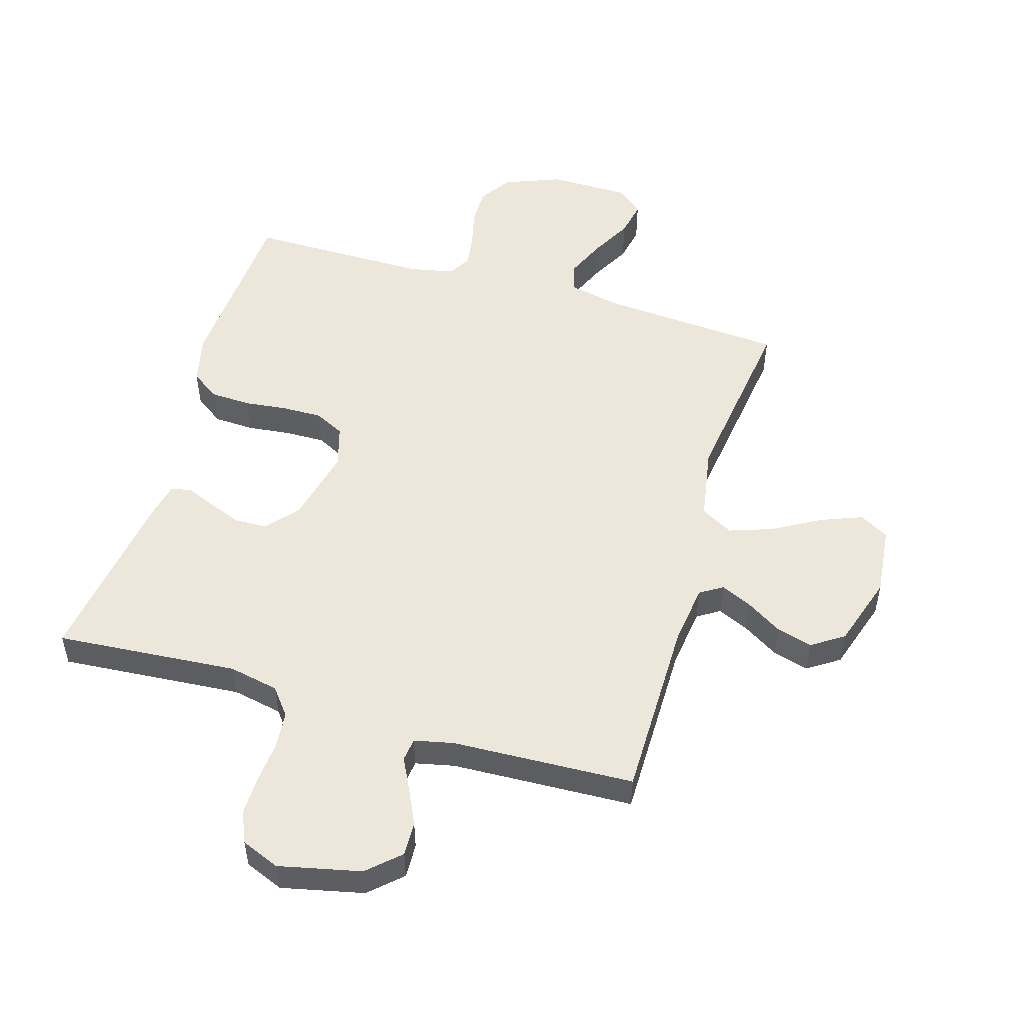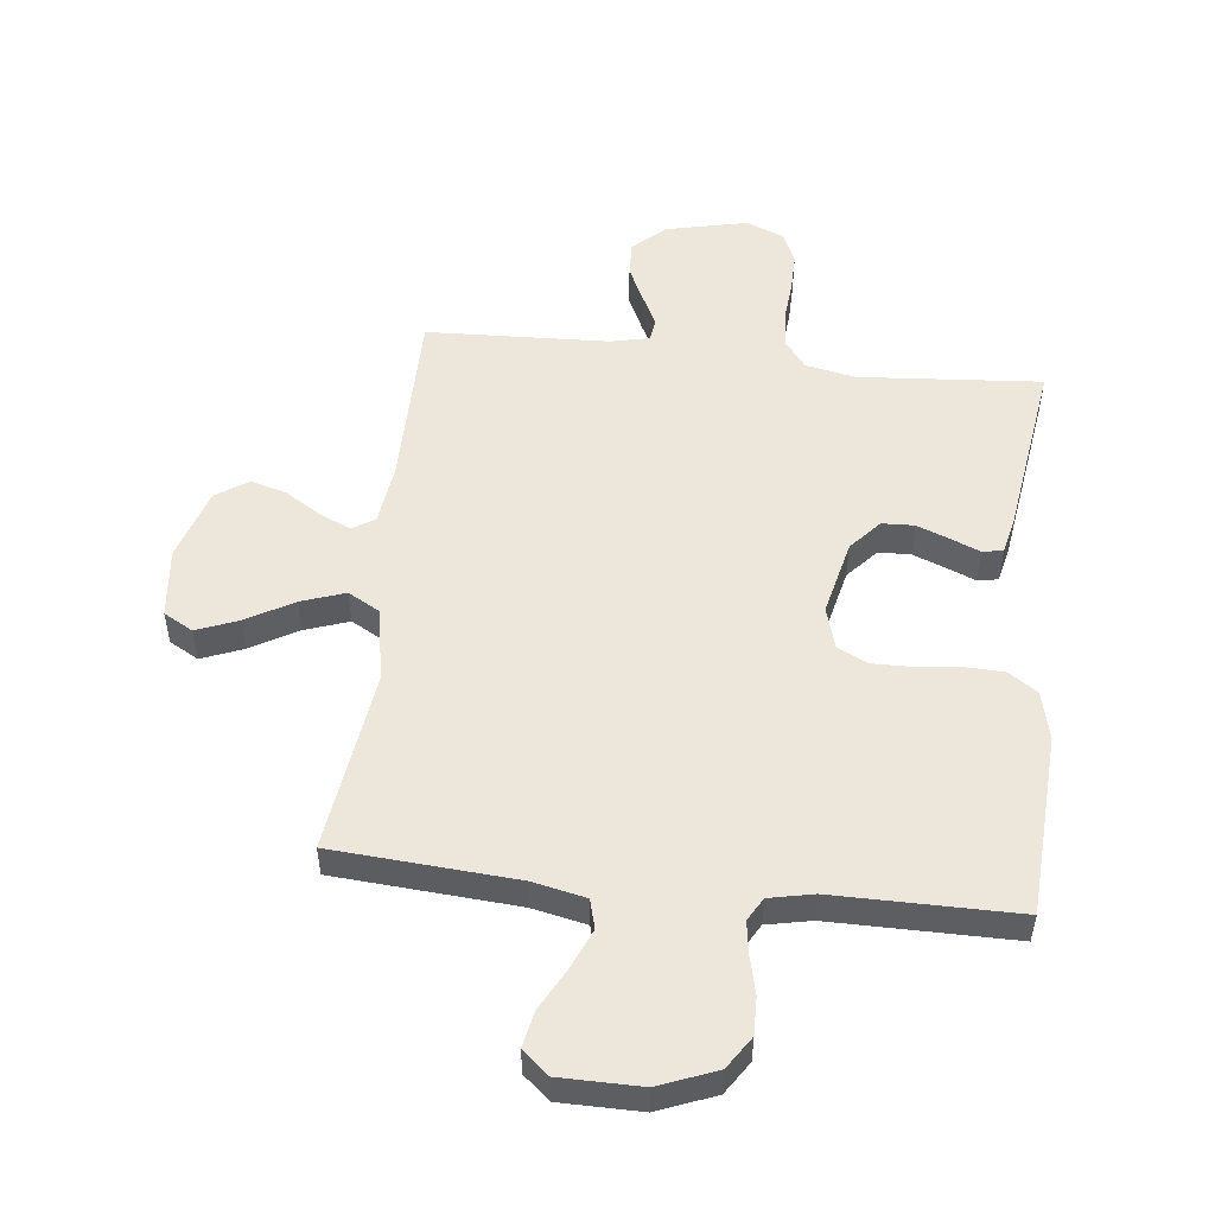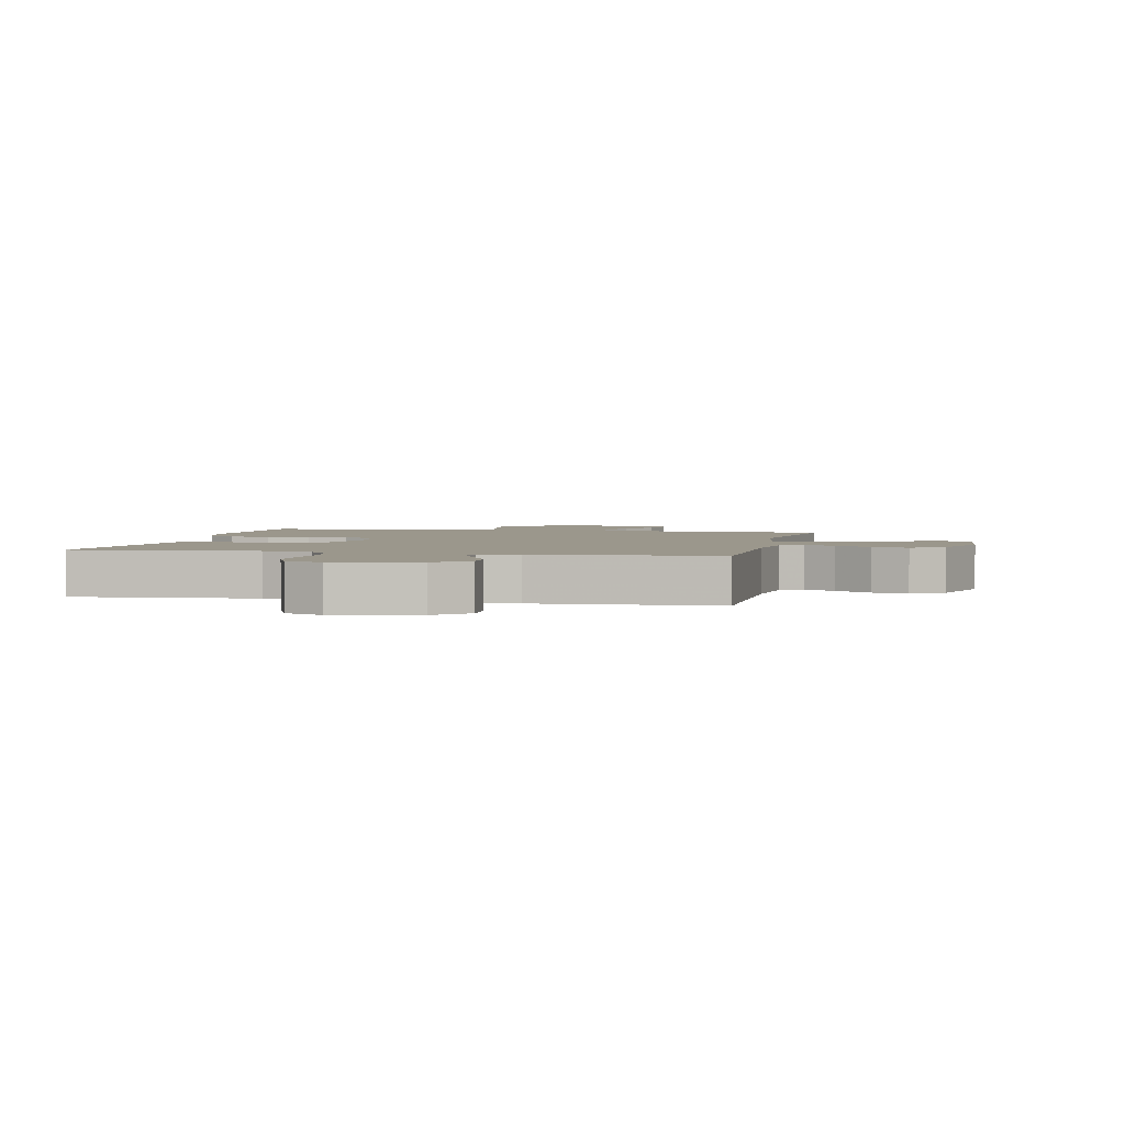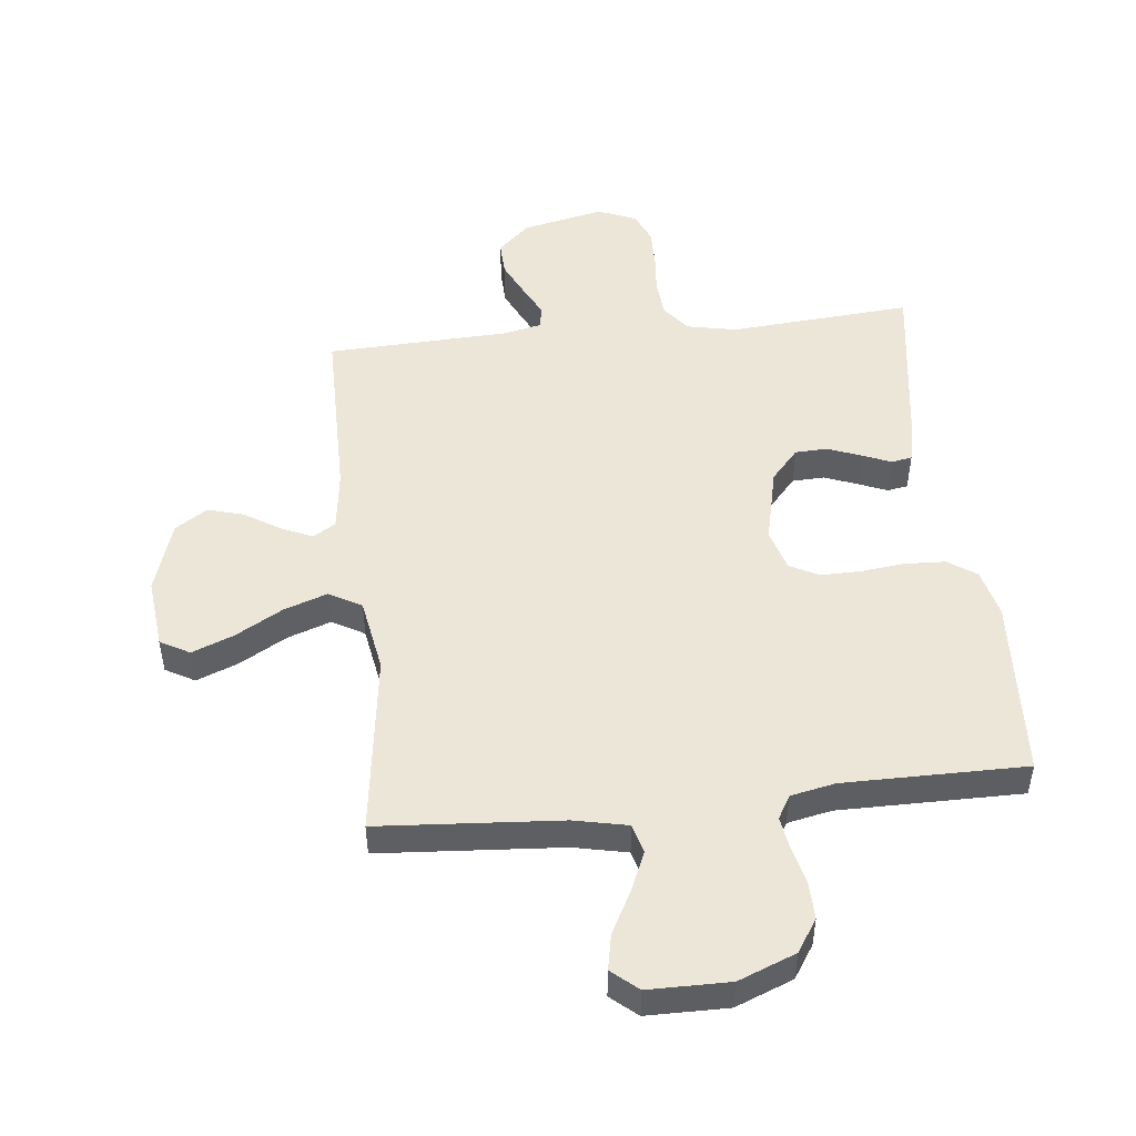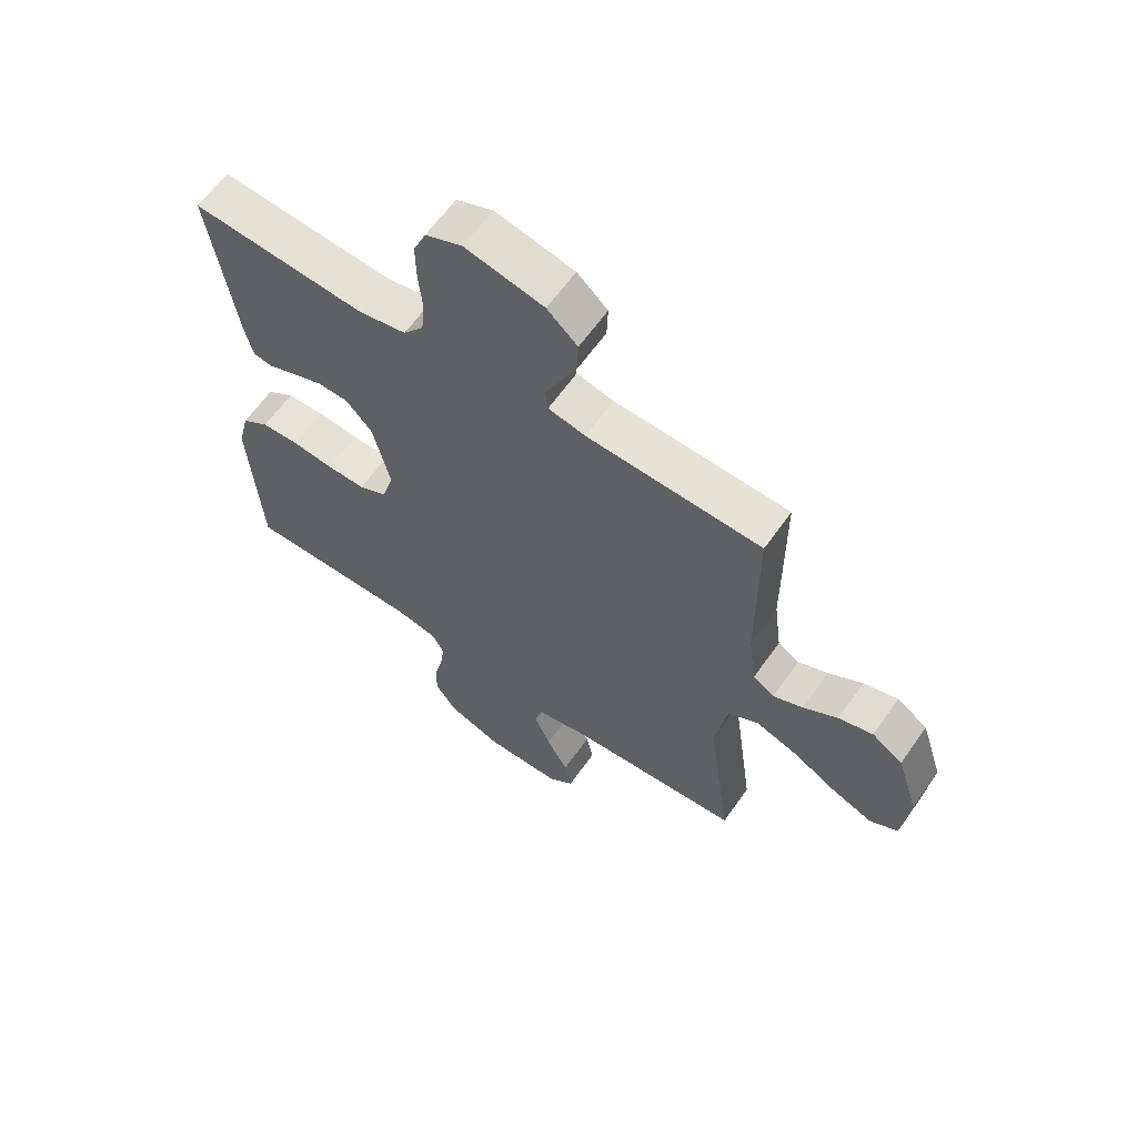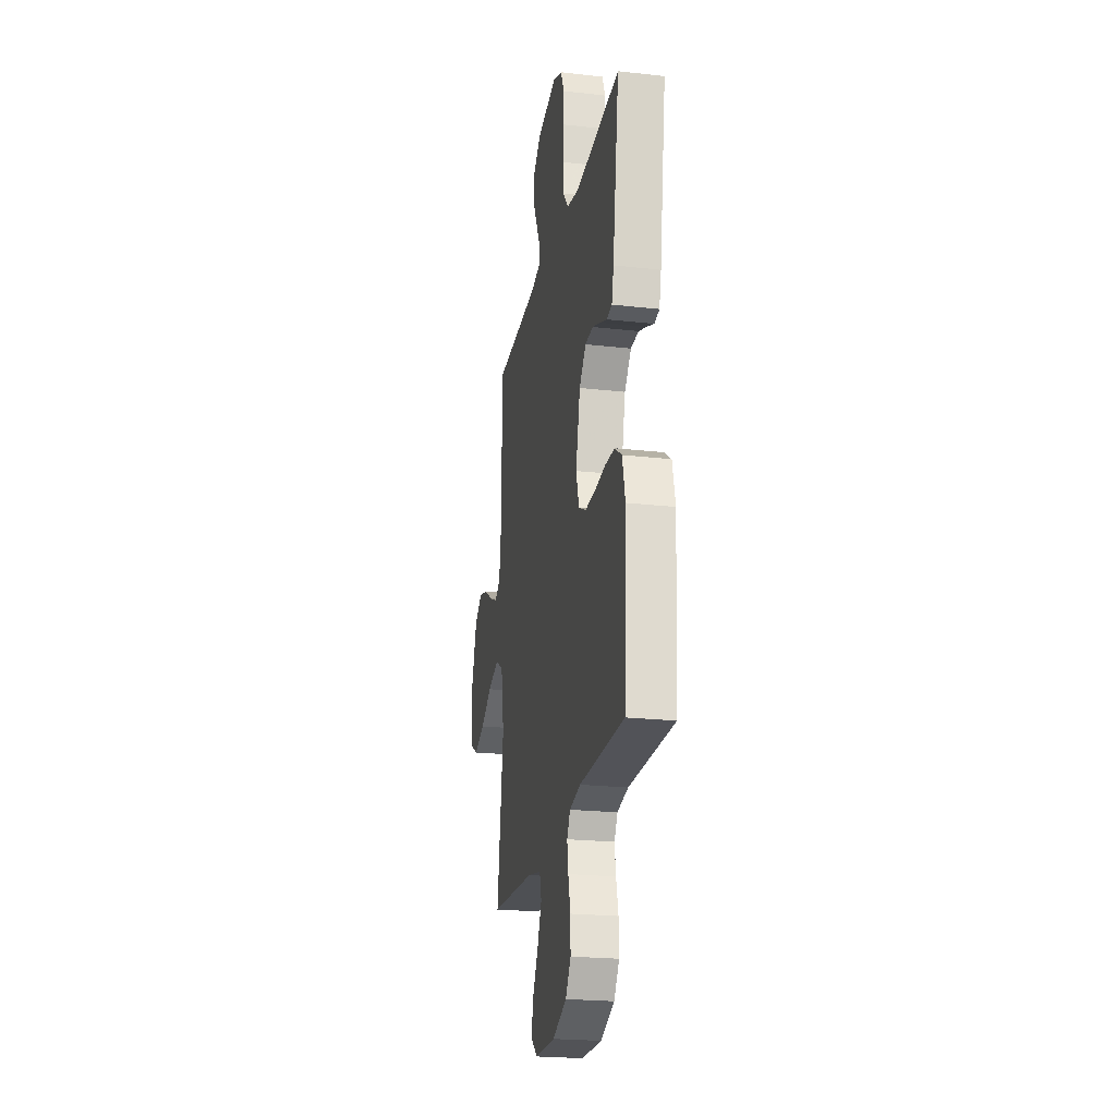
<metadata>
{"format":"obj","ext":"obj","renderer":"f3d","projection":"perspective","resolution":1024,"background":"white","views":[{"elev":51.6,"azim":16.5,"up":"+Y"},{"elev":51.9,"azim":-173.7,"up":"+Y"},{"elev":2.6,"azim":12.3,"up":"+Y"},{"elev":49.2,"azim":173.7,"up":"+Y"},{"elev":62.5,"azim":35.1,"up":"+Z"},{"elev":-22.7,"azim":-100.9,"up":"+Z"}]}
</metadata>
<code>
v 0.5 0.07 -0.5
v 0.2 0.07 -0.522
v 0.112 0.07 -0.541
v 0.099 0.07 -0.589
v 0.127 0.07 -0.654
v 0.164 0.07 -0.723
v 0.176 0.07 -0.782
v 0.133 0.07 -0.819
v 0 0.07 -0.82
v -0.094 0.07 -0.783
v -0.129 0.07 -0.73
v -0.128 0.07 -0.668
v -0.113 0.07 -0.606
v -0.105 0.07 -0.552
v -0.127 0.07 -0.514
v -0.2 0.07 -0.499
v -0.5 0.07 -0.5
v -0.518 0.07 -0.2
v -0.499 0.07 -0.12
v -0.452 0.07 -0.088
v -0.386 0.07 -0.085
v -0.315 0.07 -0.093
v -0.249 0.07 -0.094
v -0.2 0.07 -0.069
v -0.18 0.07 0
v -0.209 0.07 0.125
v -0.254 0.07 0.176
v -0.307 0.07 0.178
v -0.361 0.07 0.157
v -0.409 0.07 0.137
v -0.443 0.07 0.143
v -0.456 0.07 0.2
v -0.5 0.07 0.5
v -0.2 0.07 0.477
v -0.118 0.07 0.494
v -0.083 0.07 0.539
v -0.078 0.07 0.601
v -0.084 0.07 0.669
v -0.085 0.07 0.733
v -0.063 0.07 0.784
v 0 0.07 0.81
v 0.135 0.07 0.78
v 0.187 0.07 0.732
v 0.185 0.07 0.675
v 0.157 0.07 0.616
v 0.131 0.07 0.564
v 0.136 0.07 0.526
v 0.2 0.07 0.512
v 0.5 0.07 0.5
v 0.501 0.07 0.2
v 0.514 0.07 0.1
v 0.551 0.07 0.077
v 0.602 0.07 0.1
v 0.661 0.07 0.137
v 0.72 0.07 0.154
v 0.773 0.07 0.119
v 0.811 0.07 0
v 0.799 0.07 -0.116
v 0.751 0.07 -0.143
v 0.682 0.07 -0.116
v 0.605 0.07 -0.072
v 0.533 0.07 -0.047
v 0.48 0.07 -0.077
v 0.459 0.07 -0.2
v 0.5 0 -0.5
v 0.2 0 -0.522
v 0.112 0 -0.541
v 0.099 0 -0.589
v 0.127 0 -0.654
v 0.164 0 -0.723
v 0.176 0 -0.782
v 0.133 0 -0.819
v 0 0 -0.82
v -0.094 0 -0.783
v -0.129 0 -0.73
v -0.128 0 -0.668
v -0.113 0 -0.606
v -0.105 0 -0.552
v -0.127 0 -0.514
v -0.2 0 -0.499
v -0.5 0 -0.5
v -0.518 0 -0.2
v -0.499 0 -0.12
v -0.452 0 -0.088
v -0.386 0 -0.085
v -0.315 0 -0.093
v -0.249 0 -0.094
v -0.2 0 -0.069
v -0.18 0 0
v -0.209 0 0.125
v -0.254 0 0.176
v -0.307 0 0.178
v -0.361 0 0.157
v -0.409 0 0.137
v -0.443 0 0.143
v -0.456 0 0.2
v -0.5 0 0.5
v -0.2 0 0.477
v -0.118 0 0.494
v -0.083 0 0.539
v -0.078 0 0.601
v -0.084 0 0.669
v -0.085 0 0.733
v -0.063 0 0.784
v 0 0 0.81
v 0.135 0 0.78
v 0.187 0 0.732
v 0.185 0 0.675
v 0.157 0 0.616
v 0.131 0 0.564
v 0.136 0 0.526
v 0.2 0 0.512
v 0.5 0 0.5
v 0.501 0 0.2
v 0.514 0 0.1
v 0.551 0 0.077
v 0.602 0 0.1
v 0.661 0 0.137
v 0.72 0 0.154
v 0.773 0 0.119
v 0.811 0 0
v 0.799 0 -0.116
v 0.751 0 -0.143
v 0.682 0 -0.116
v 0.605 0 -0.072
v 0.533 0 -0.047
v 0.48 0 -0.077
v 0.459 0 -0.2
f 58 59 60 61
f 58 61 62
f 57 58 62
f 56 57 62
f 53 54 55 56
f 52 53 56 62
f 51 52 62 63
f 48 49 50
f 47 48 50 51
f 43 44 45 46
f 41 42 43 46
f 41 46 47
f 40 41 47
f 37 38 39 40
f 36 37 40 47
f 35 36 47 51
f 31 32 33 34
f 29 30 31 34
f 28 29 34 35
f 27 28 35
f 26 27 35 51
f 19 20 21 22
f 19 22 23
f 16 17 18 19
f 15 16 19 23
f 14 15 23 24
f 10 11 12 13
f 10 13 14
f 9 10 14
f 5 6 7 8
f 4 5 8 9
f 3 4 9 14
f 64 1 2
f 63 64 2 3
f 25 26 51 63
f 24 25 63
f 3 14 24 63
f 125 124 123 122
f 126 125 122
f 126 122 121
f 126 121 120
f 120 119 118 117
f 126 120 117 116
f 127 126 116 115
f 114 113 112
f 115 114 112 111
f 110 109 108 107
f 110 107 106 105
f 111 110 105
f 111 105 104
f 104 103 102 101
f 111 104 101 100
f 115 111 100 99
f 98 97 96 95
f 98 95 94 93
f 99 98 93 92
f 99 92 91
f 115 99 91 90
f 86 85 84 83
f 87 86 83
f 83 82 81 80
f 87 83 80 79
f 88 87 79 78
f 77 76 75 74
f 78 77 74
f 78 74 73
f 72 71 70 69
f 73 72 69 68
f 78 73 68 67
f 66 65 128
f 67 66 128 127
f 127 115 90 89
f 127 89 88
f 127 88 78 67
f 1 65 66 2
f 2 66 67 3
f 3 67 68 4
f 4 68 69 5
f 5 69 70 6
f 6 70 71 7
f 7 71 72 8
f 8 72 73 9
f 9 73 74 10
f 10 74 75 11
f 11 75 76 12
f 12 76 77 13
f 13 77 78 14
f 14 78 79 15
f 15 79 80 16
f 16 80 81 17
f 17 81 82 18
f 18 82 83 19
f 19 83 84 20
f 20 84 85 21
f 21 85 86 22
f 22 86 87 23
f 23 87 88 24
f 24 88 89 25
f 25 89 90 26
f 26 90 91 27
f 27 91 92 28
f 28 92 93 29
f 29 93 94 30
f 30 94 95 31
f 31 95 96 32
f 32 96 97 33
f 33 97 98 34
f 34 98 99 35
f 35 99 100 36
f 36 100 101 37
f 37 101 102 38
f 38 102 103 39
f 39 103 104 40
f 40 104 105 41
f 41 105 106 42
f 42 106 107 43
f 43 107 108 44
f 44 108 109 45
f 45 109 110 46
f 46 110 111 47
f 47 111 112 48
f 48 112 113 49
f 49 113 114 50
f 50 114 115 51
f 51 115 116 52
f 52 116 117 53
f 53 117 118 54
f 54 118 119 55
f 55 119 120 56
f 56 120 121 57
f 57 121 122 58
f 58 122 123 59
f 59 123 124 60
f 60 124 125 61
f 61 125 126 62
f 62 126 127 63
f 63 127 128 64
f 64 128 65 1

</code>
